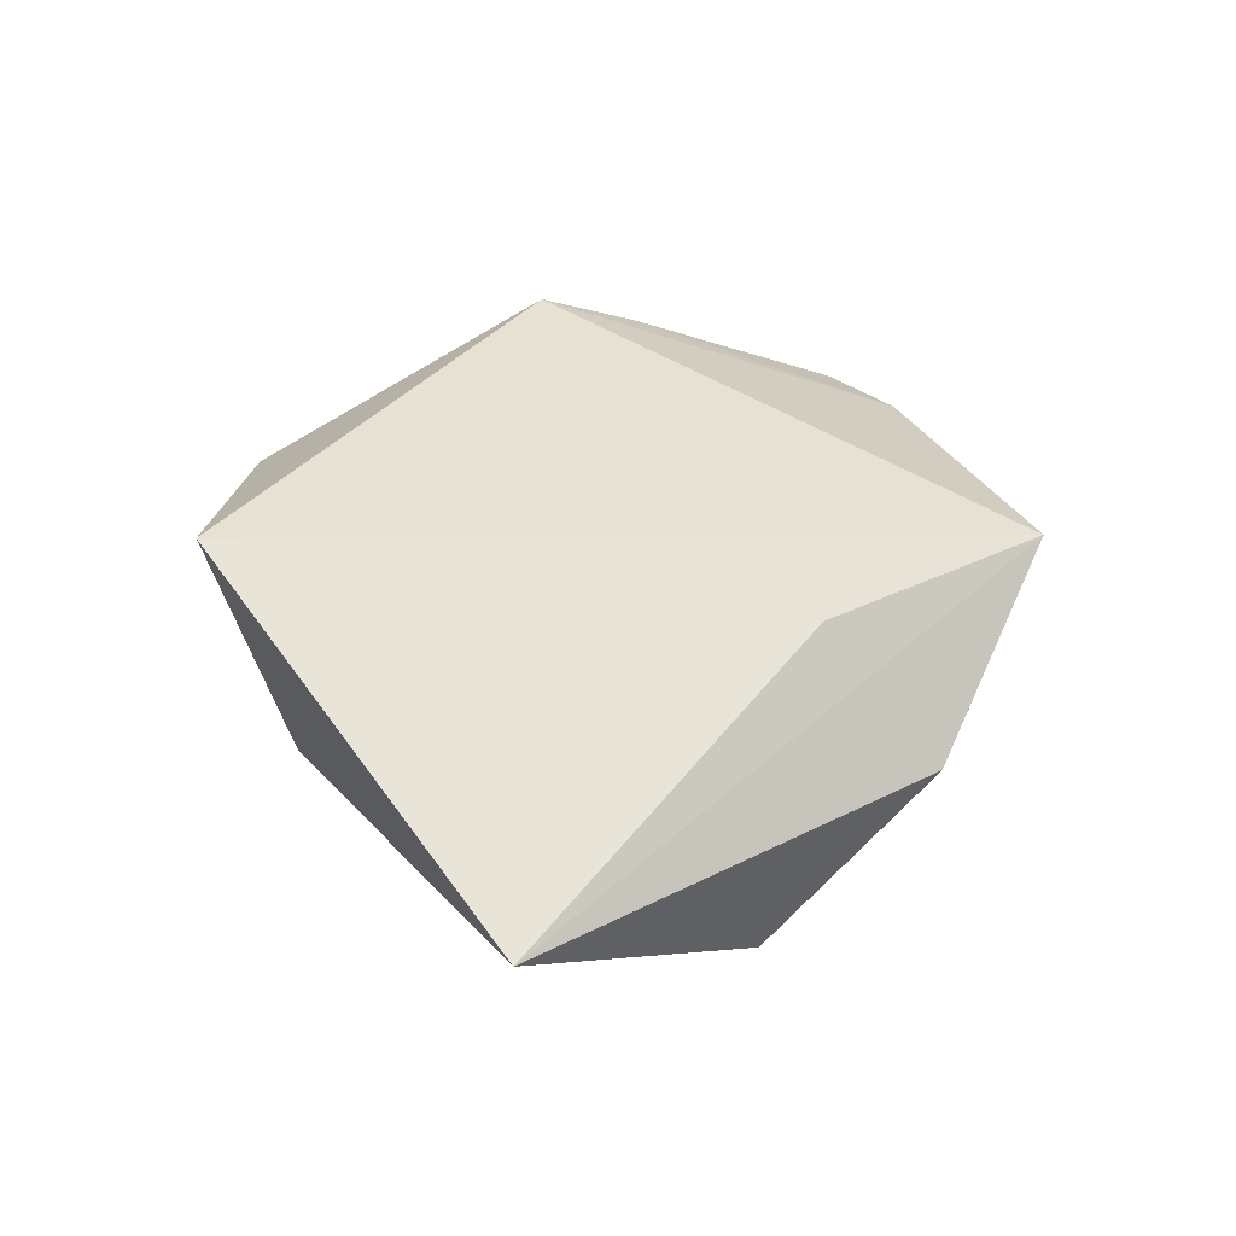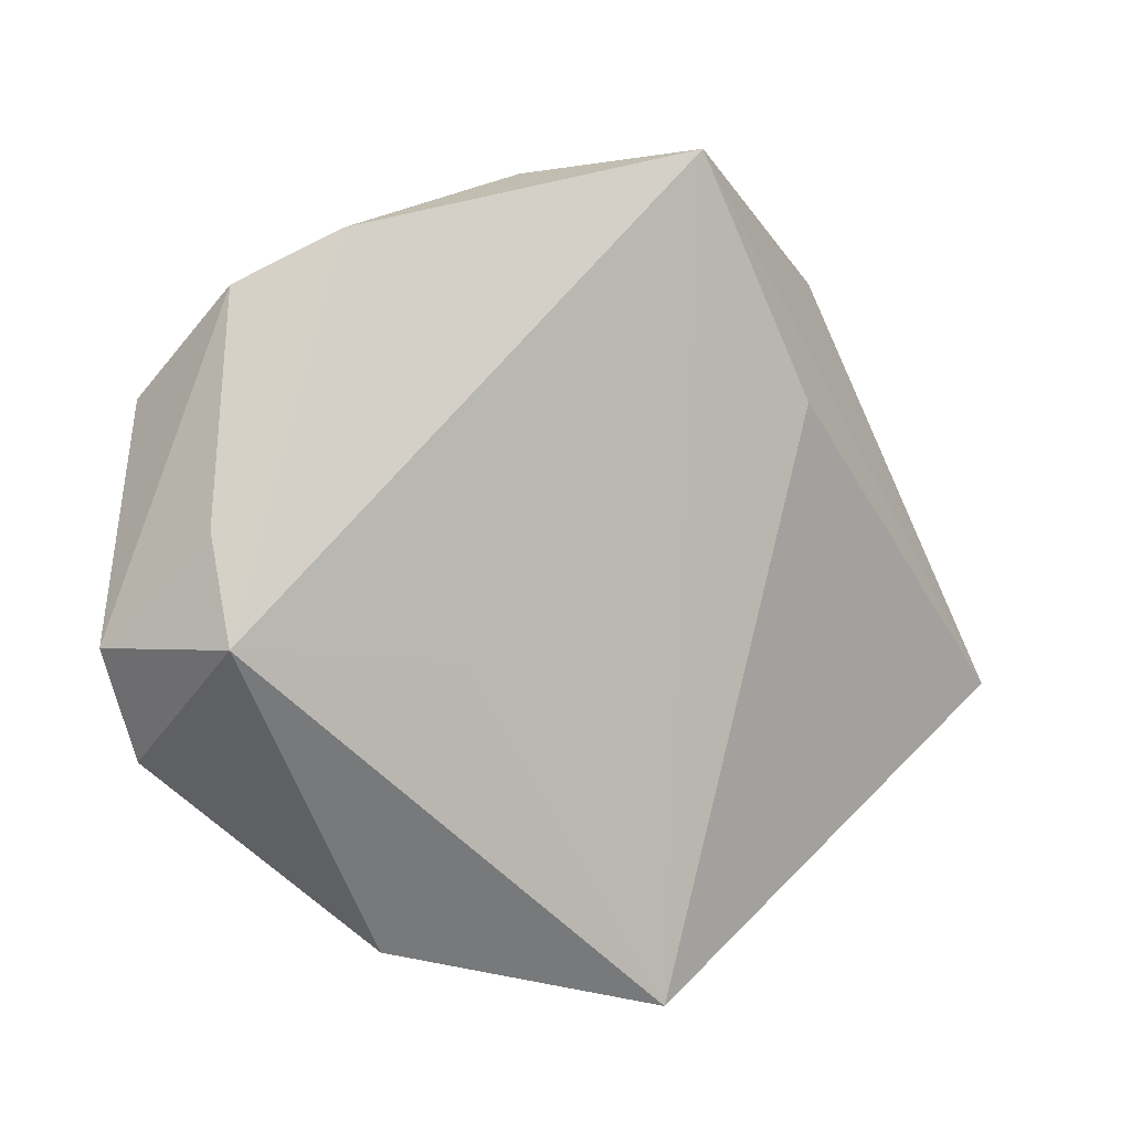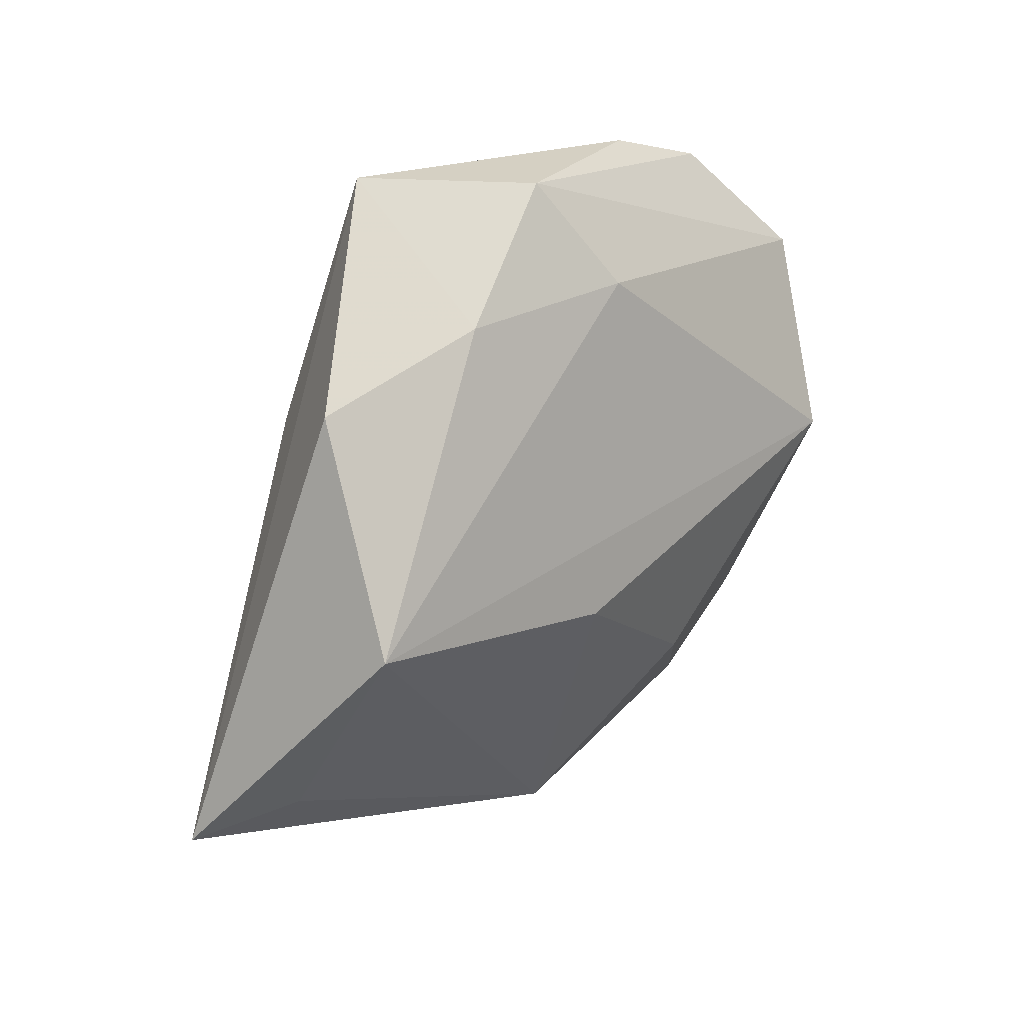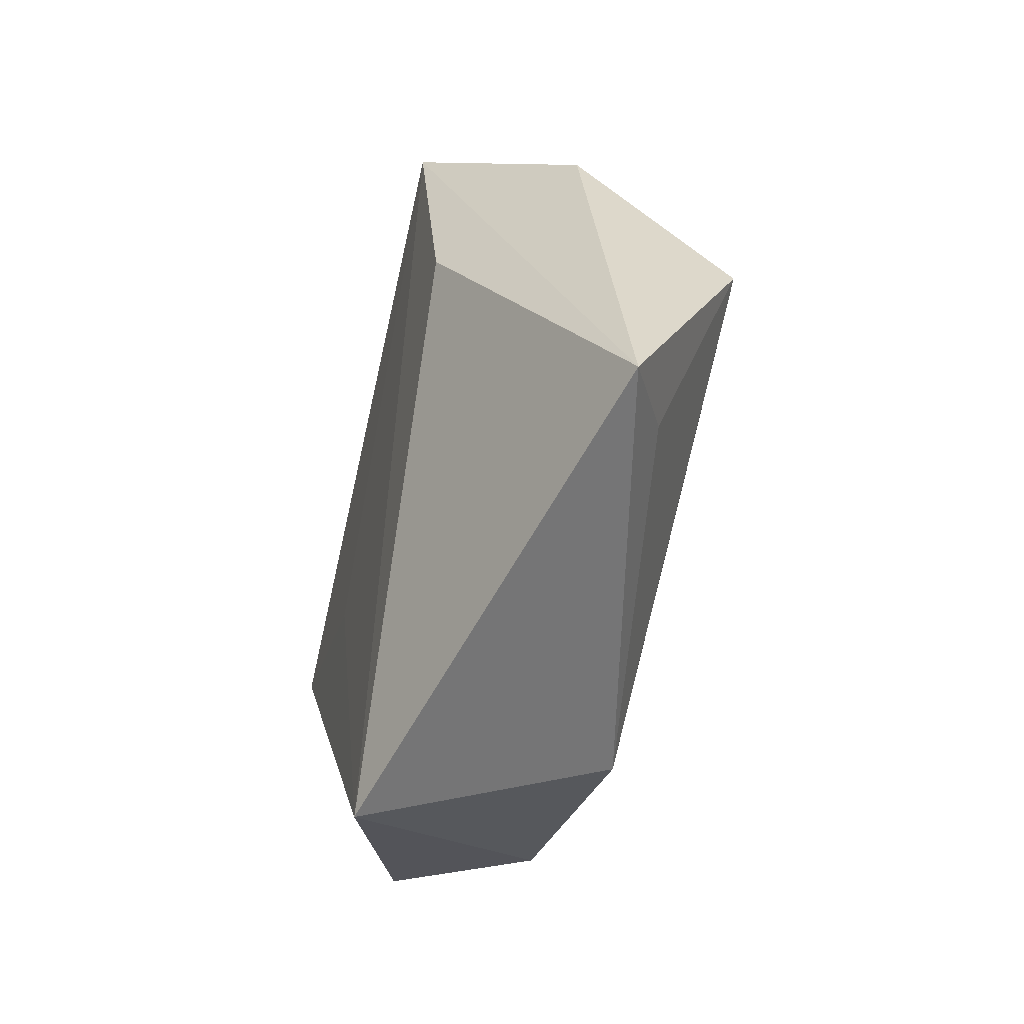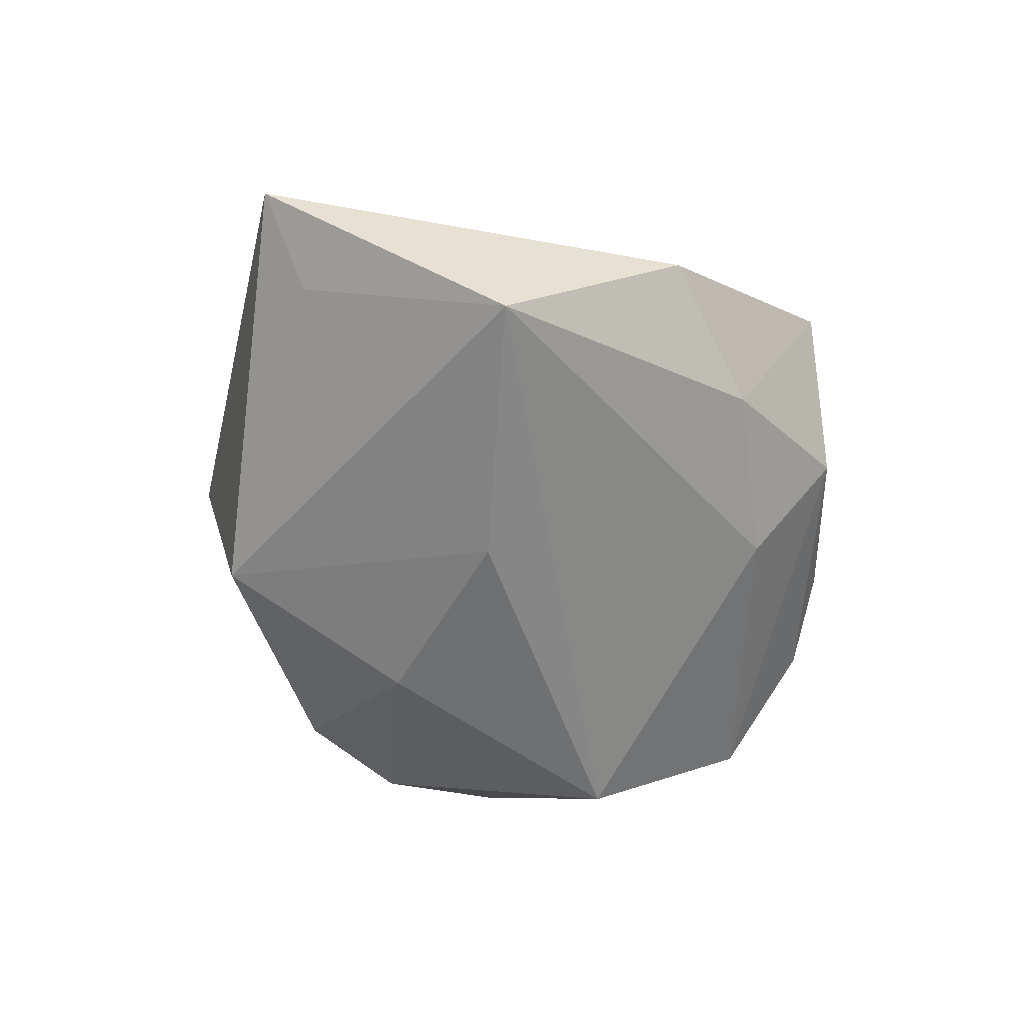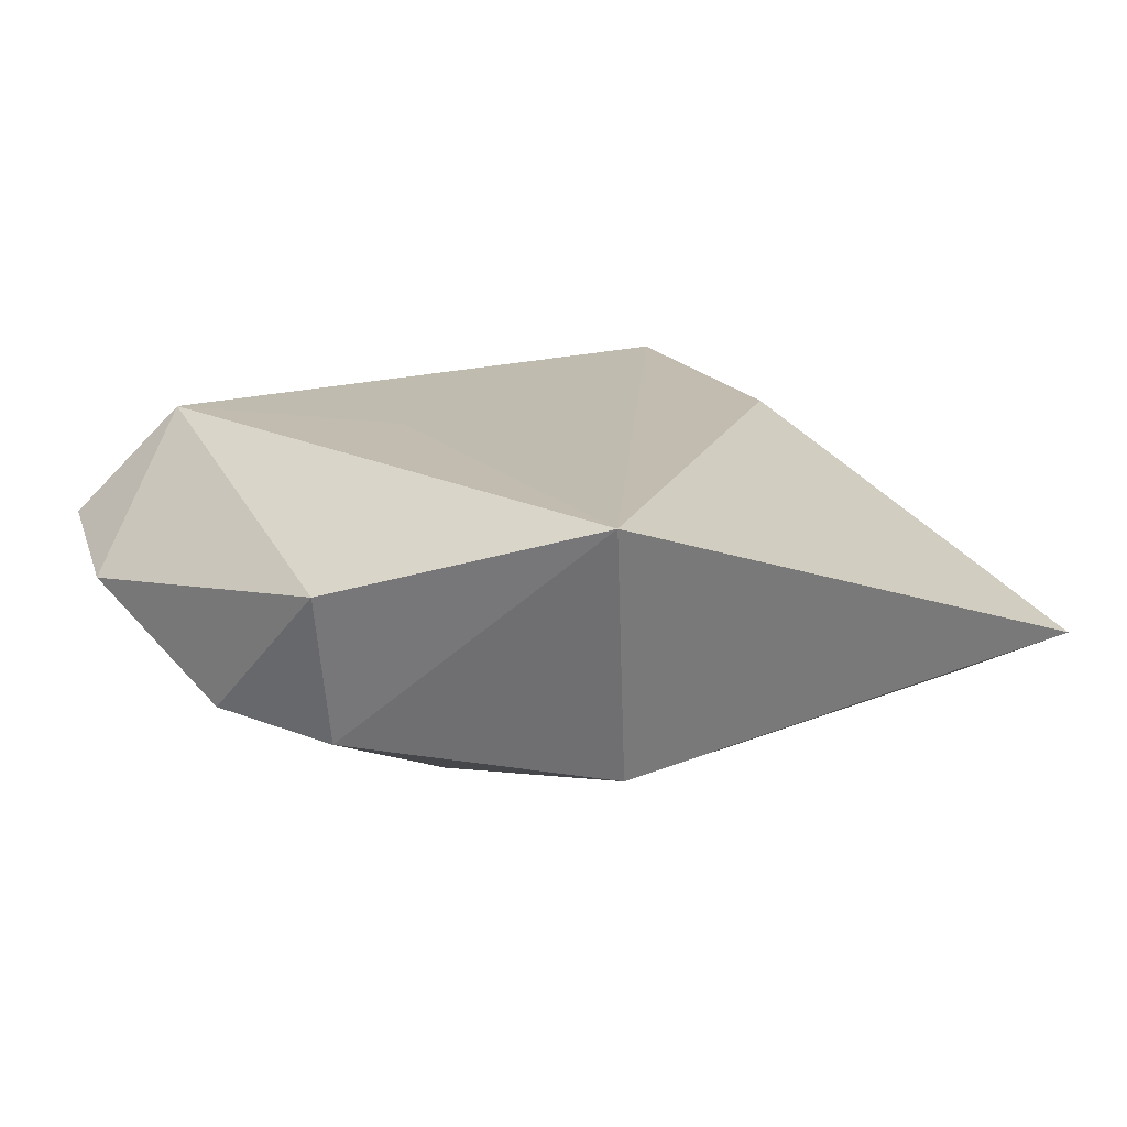
<metadata>
{"format":"obj","ext":"obj","renderer":"f3d","projection":"perspective","resolution":1024,"background":"white","views":[{"elev":39.8,"azim":82.6,"up":"+Z"},{"elev":8.4,"azim":-23.1,"up":"+Y"},{"elev":38.7,"azim":131.1,"up":"+Y"},{"elev":-33.7,"azim":74.0,"up":"+Y"},{"elev":-57.2,"azim":106.1,"up":"+Z"},{"elev":-71.6,"azim":-4.4,"up":"+Y"}]}
</metadata>
<code>
v 0.01273 0.04672 0.0134
v -0.04903 -0.003144 0.002447
v 0.04106 0.01182 -0.01613
v -0.006832 0.03266 -0.00818
v -0.02379 0.03874 0.005649
v 0.03295 0.03206 -0.0006122
v -0.03946 0.00926 0.01034
v 0.01015 -0.03502 -0.01078
v -0.002608 0.0442 0.0005984
v 0.04479 -0.01337 -0.005019
v 0.05596 -0.01507 0.001011
v -0.04244 0.02107 -0.006462
v -0.01481 -0.005021 0.01535
v -0.03079 -0.0261 -0.009639
v 0.01429 0.03584 -0.005227
v -0.02099 -0.03705 0.006589
v -0.03395 0.003233 -0.01892
v -0.007698 -0.01719 -0.01829
v 0.0101 0.0005023 -0.01968
v -0.01847 -0.03335 -0.0098
v 0.02503 0.02016 0.01431
v -0.03893 -0.002068 0.01462
v 0.006973 -0.04322 0.01751
v -0.03496 0.03308 0.003059
v -0.04474 -0.01589 -0.000417
f 11 23 8
f 8 23 20
f 18 8 20
f 22 1 5
f 13 1 22
f 22 23 13
f 13 23 1
f 1 23 21
f 11 1 21
f 21 23 11
f 2 25 22
f 2 24 12
f 20 23 16
f 16 23 22
f 22 25 16
f 10 3 11
f 11 8 10
f 10 8 3
f 3 8 19
f 8 18 19
f 17 2 12
f 25 2 17
f 17 19 18
f 3 19 17
f 22 5 7
f 7 5 24
f 7 2 22
f 24 2 7
f 9 5 1
f 12 24 9
f 24 5 9
f 14 18 20
f 14 17 18
f 25 17 14
f 20 16 14
f 14 16 25
f 6 1 11
f 11 3 6
f 4 17 12
f 12 9 4
f 3 17 4
f 3 4 15
f 15 4 9
f 15 6 3
f 15 9 1
f 1 6 15

</code>
